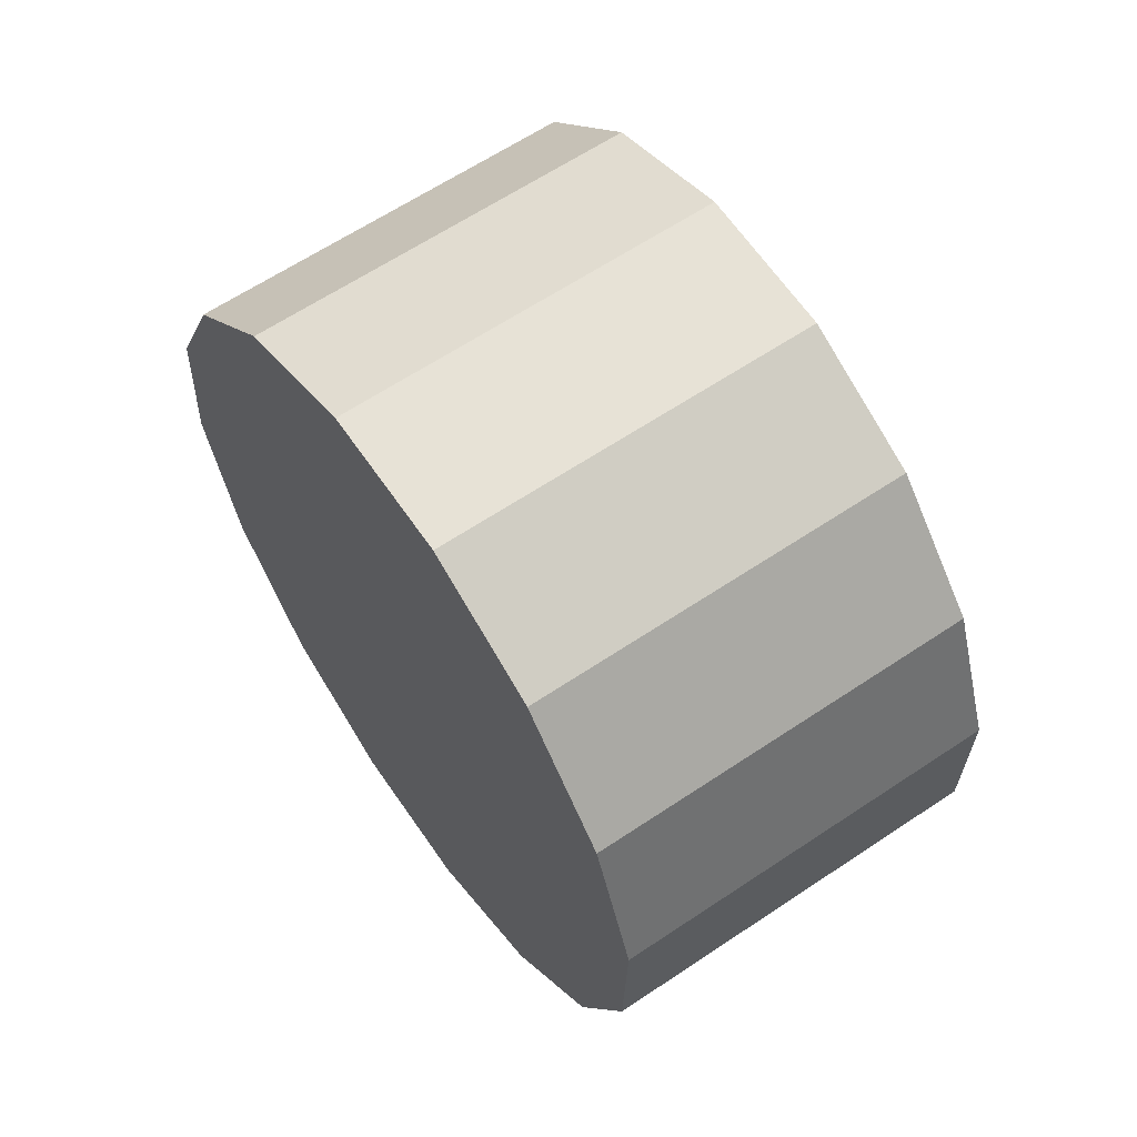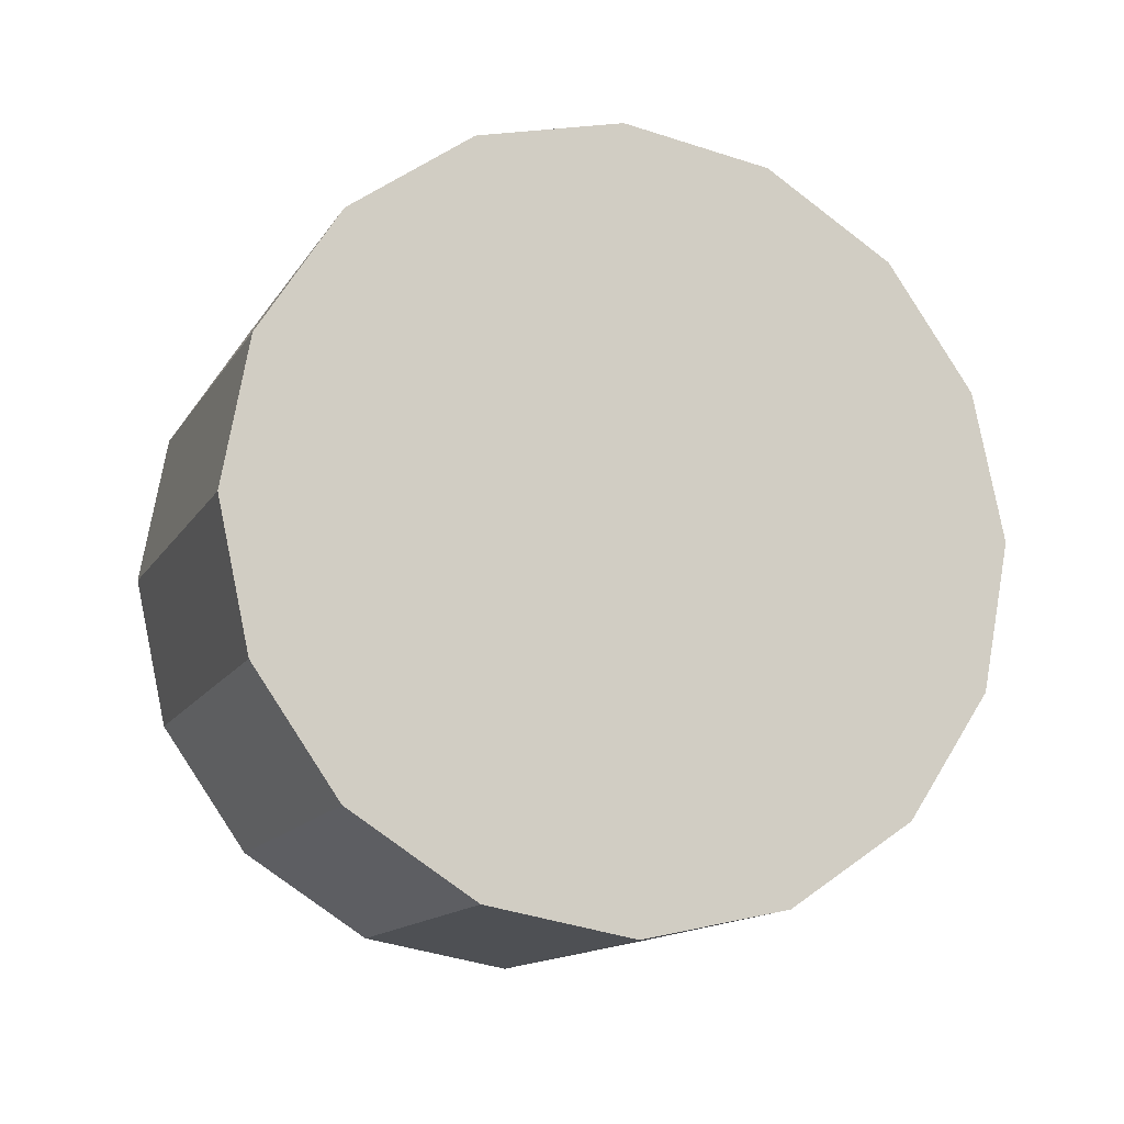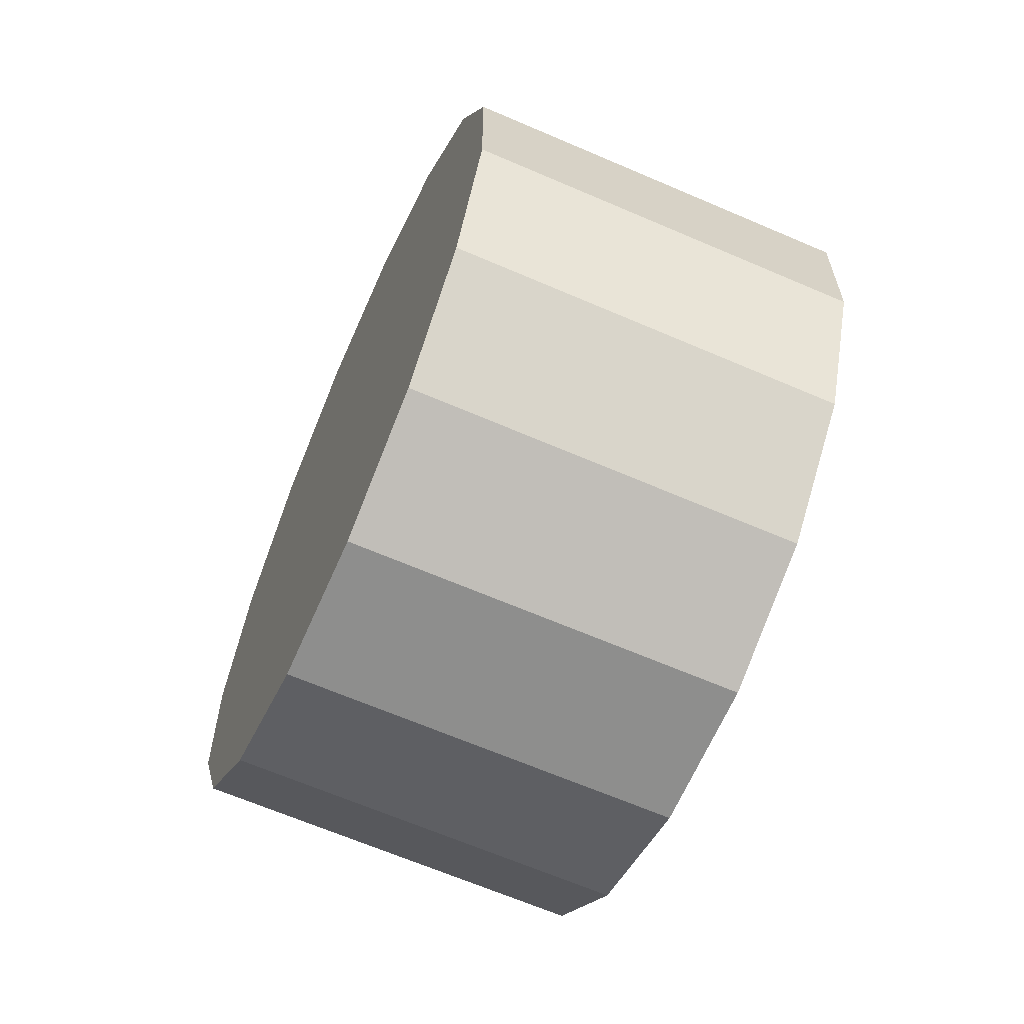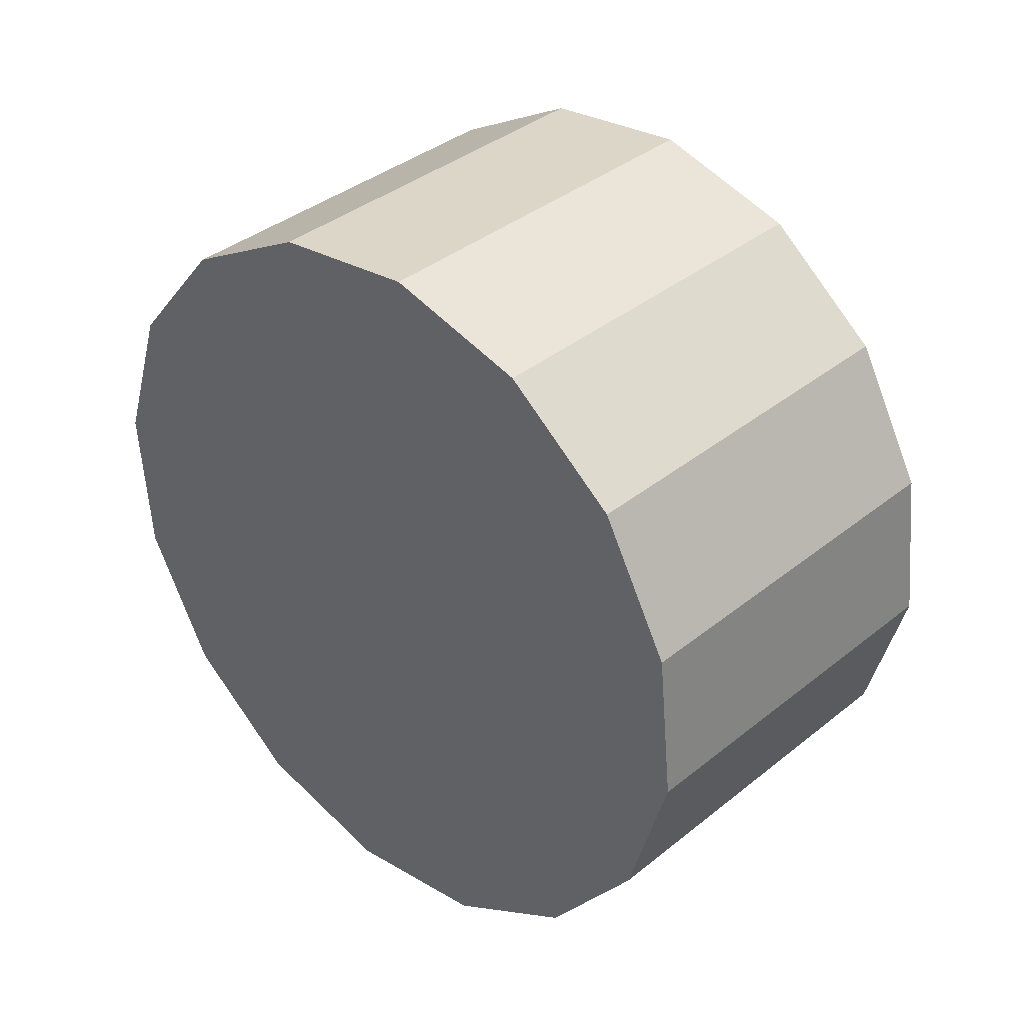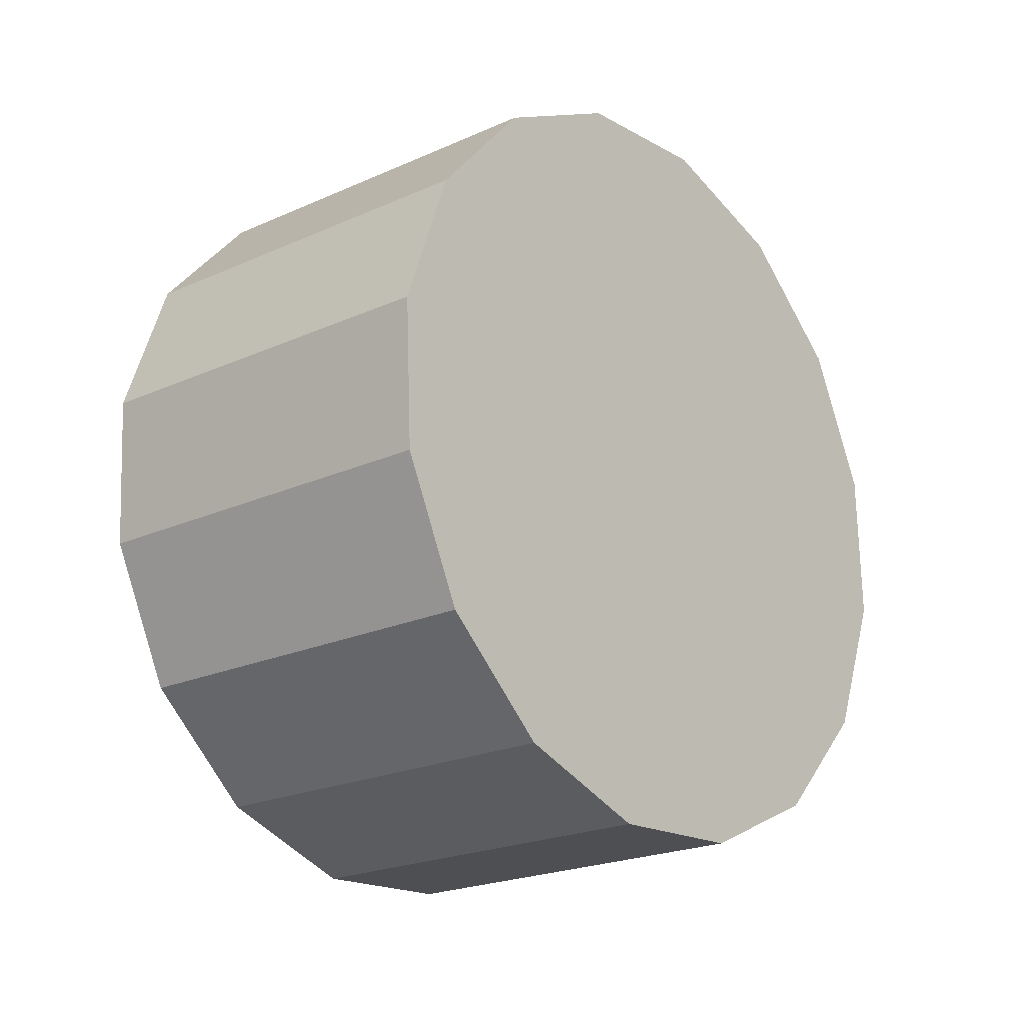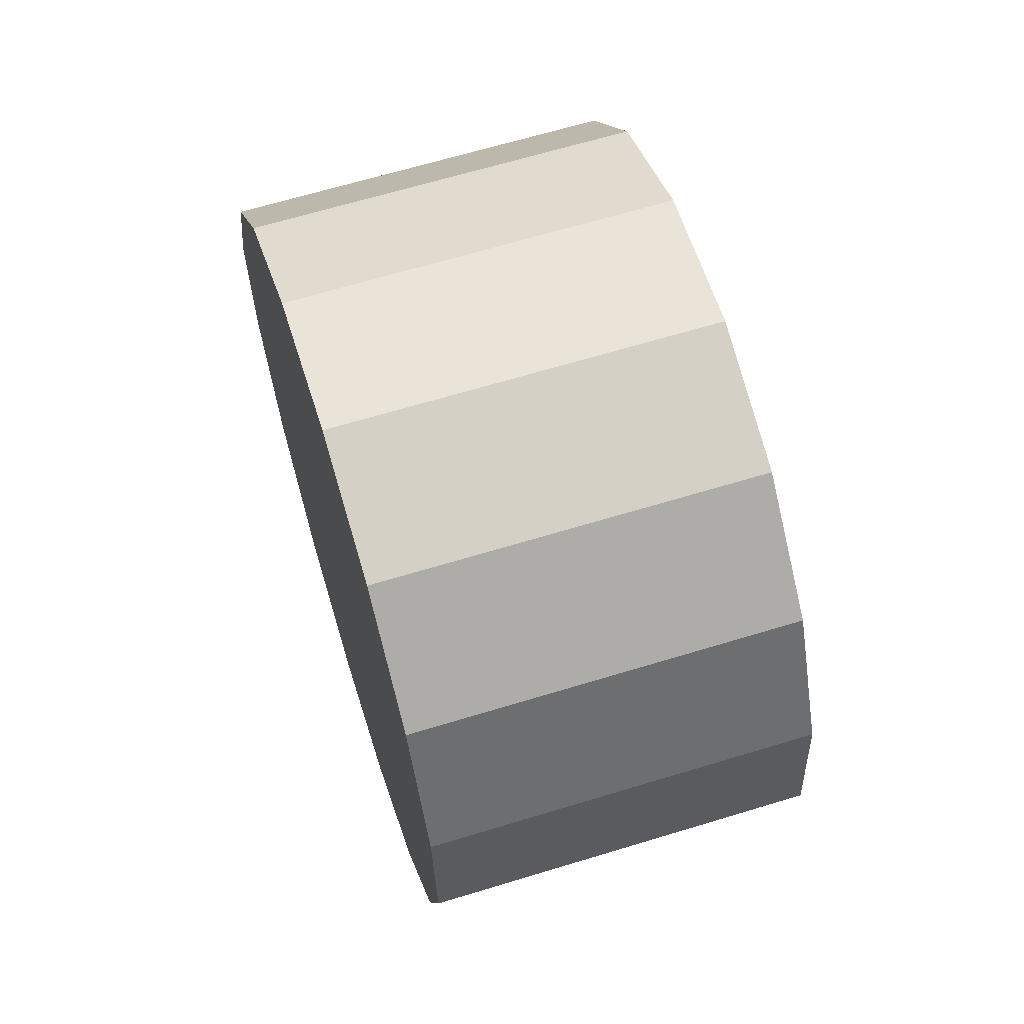
<metadata>
{"format":"obj","ext":"obj","renderer":"f3d","projection":"perspective","resolution":1024,"background":"white","views":[{"elev":30.6,"azim":131.8,"up":"+Y"},{"elev":5.4,"azim":-127.4,"up":"+Y"},{"elev":-18.2,"azim":145.5,"up":"+Z"},{"elev":58.6,"azim":117.4,"up":"+Z"},{"elev":-46.7,"azim":-160.4,"up":"+Z"},{"elev":-36.0,"azim":165.5,"up":"+Y"}]}
</metadata>
<code>
o Cylinder.018_Cylinder.1447
v -0.8034 -2.204 -2.431
v 1.02 -2.786 -1.851
v -1.1 -2.845 -2.143
v 0.7239 -3.426 -1.563
v -1.412 -3.302 -1.62
v 0.4114 -3.884 -1.04
v -1.693 -3.508 -0.942
v 0.1301 -4.09 -0.3619
v -1.901 -3.431 -0.2127
v -0.07722 -4.013 0.3674
v -2.002 -3.082 0.4571
v -0.1789 -3.664 1.037
v -1.983 -2.515 0.9655
v -0.1596 -3.097 1.546
v -1.846 -1.815 1.235
v -0.02211 -2.397 1.815
v -1.611 -1.09 1.225
v 0.2125 -1.672 1.805
v -1.315 -0.4499 0.9363
v 0.5087 -1.032 1.516
v -1.002 0.007965 0.4133
v 0.8212 -0.574 0.9934
v -0.7209 0.2139 -0.2643
v 1.102 -0.3681 0.3157
v -0.5137 0.1365 -0.9936
v 1.31 -0.4455 -0.4135
v -0.4119 -0.2125 -1.663
v 1.411 -0.7945 -1.083
v -0.4313 -0.7799 -2.172
v 1.392 -1.362 -1.592
v -0.5688 -1.479 -2.441
v 1.255 -2.061 -1.861
f 2 3 1
f 4 5 3
f 6 7 5
f 8 9 7
f 10 11 9
f 12 13 11
f 14 15 13
f 16 17 15
f 18 19 17
f 20 21 19
f 22 23 21
f 24 25 23
f 26 27 25
f 28 29 27
f 6 30 22
f 30 31 29
f 32 1 31
f 15 23 31
f 2 4 3
f 4 6 5
f 6 8 7
f 8 10 9
f 10 12 11
f 12 14 13
f 14 16 15
f 16 18 17
f 18 20 19
f 20 22 21
f 22 24 23
f 24 26 25
f 26 28 27
f 28 30 29
f 6 4 2
f 2 32 30
f 30 28 26
f 26 24 22
f 22 20 14
f 20 18 14
f 18 16 14
f 14 12 10
f 10 8 6
f 6 2 30
f 30 26 22
f 14 10 22
f 10 6 22
f 30 32 31
f 32 2 1
f 31 1 3
f 3 5 7
f 7 9 11
f 11 13 15
f 15 17 19
f 19 21 23
f 23 25 31
f 25 27 31
f 27 29 31
f 31 3 15
f 3 7 15
f 7 11 15
f 15 19 23

</code>
